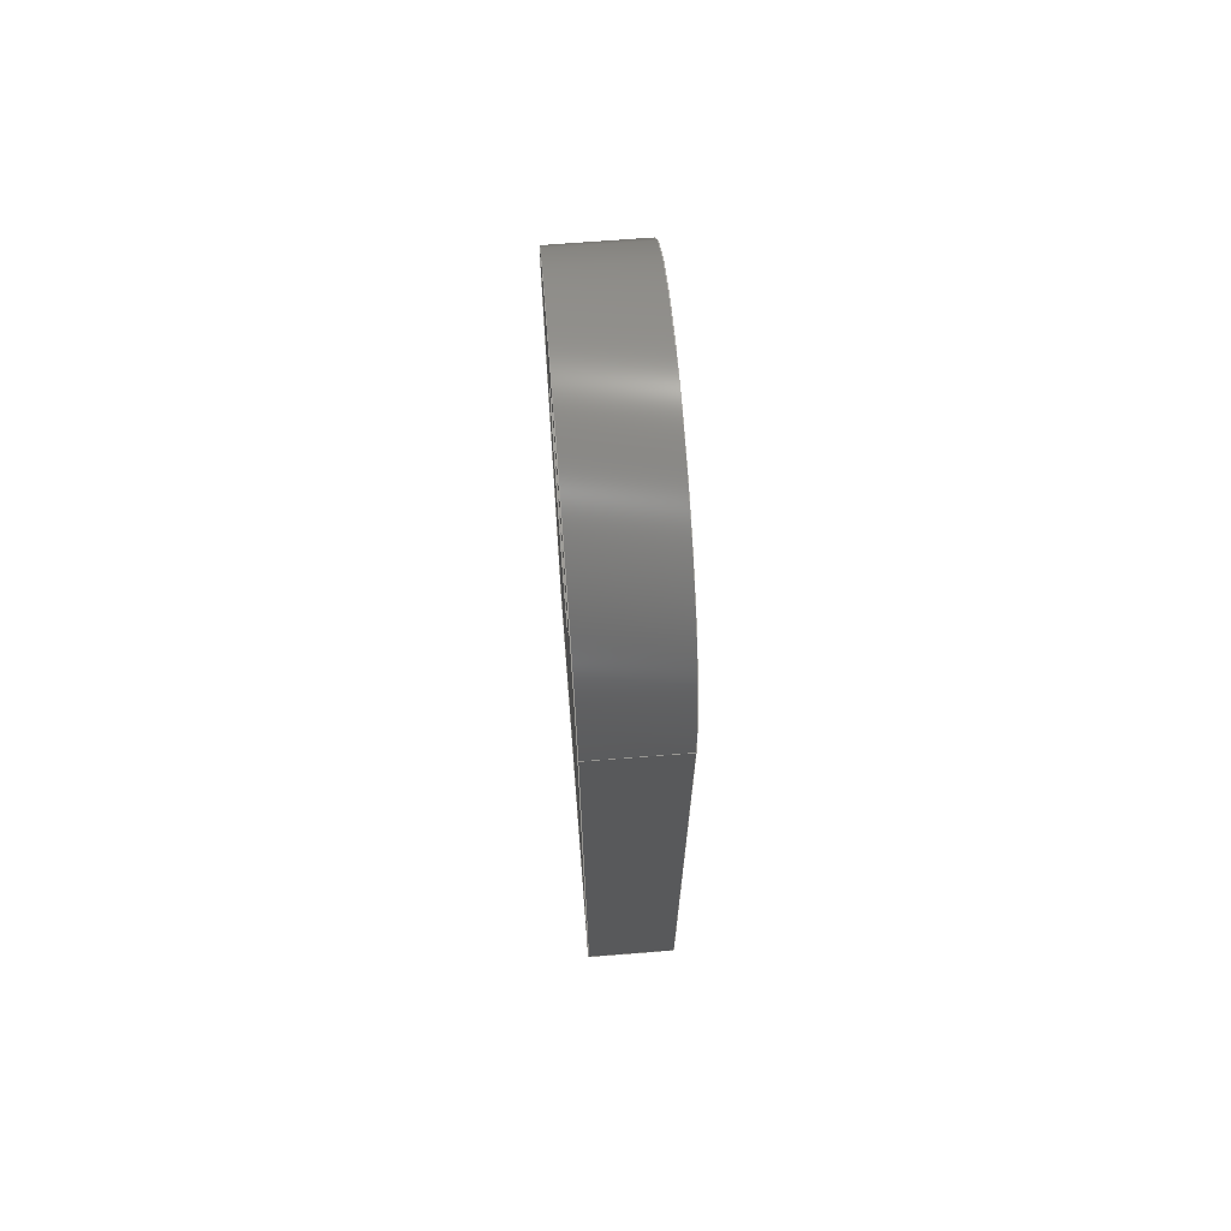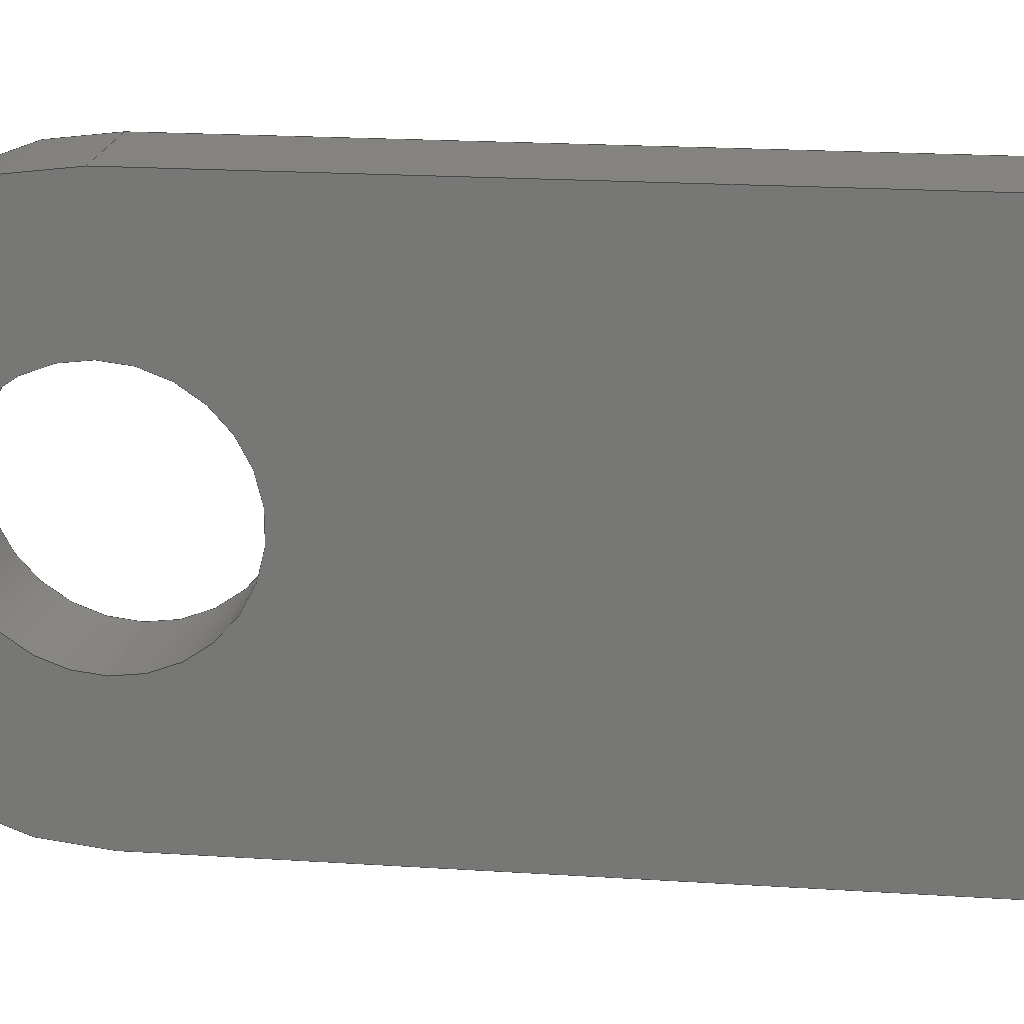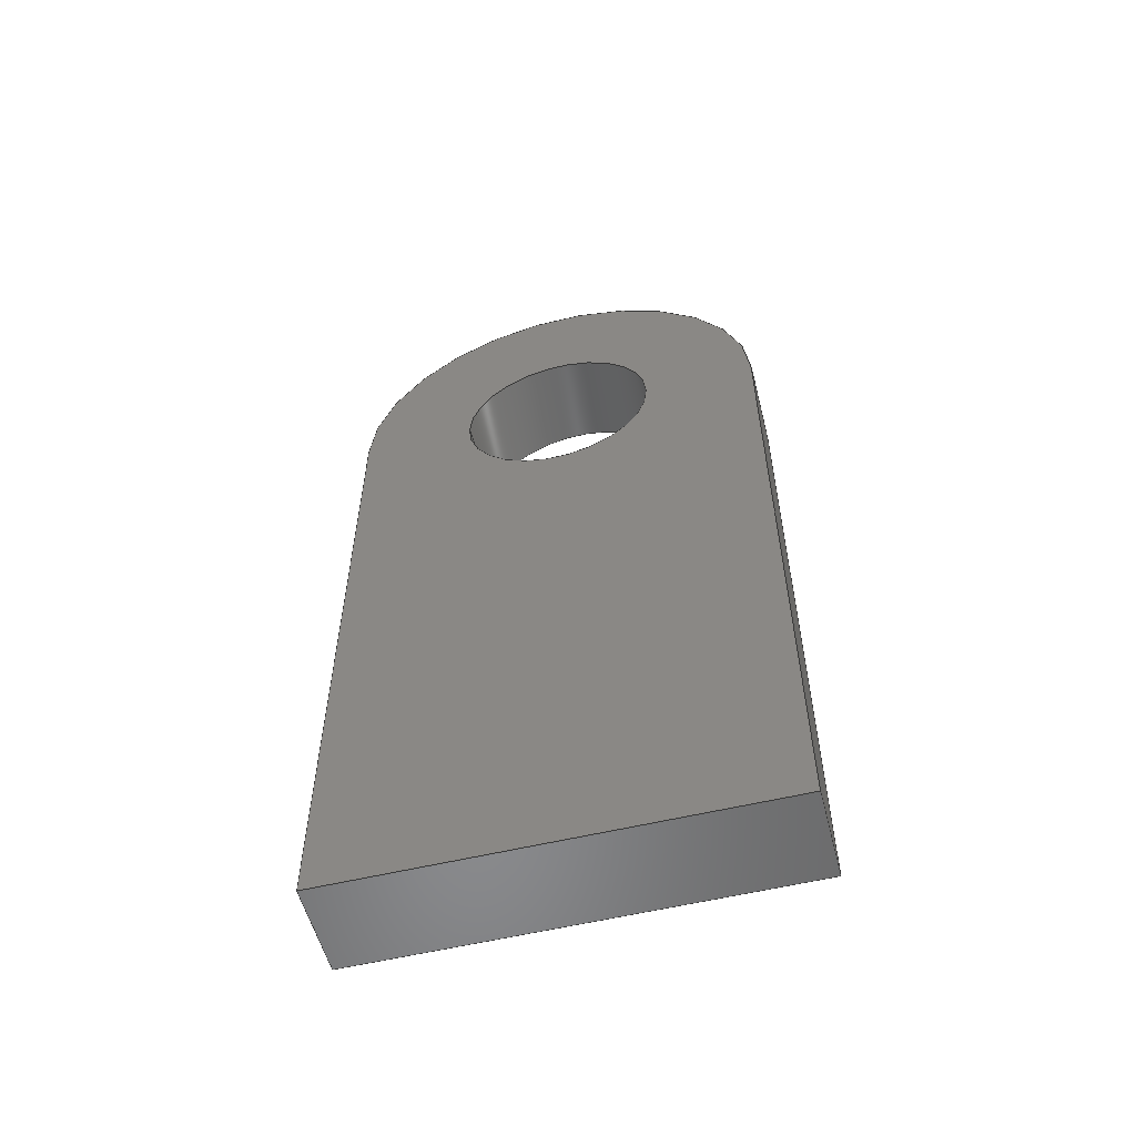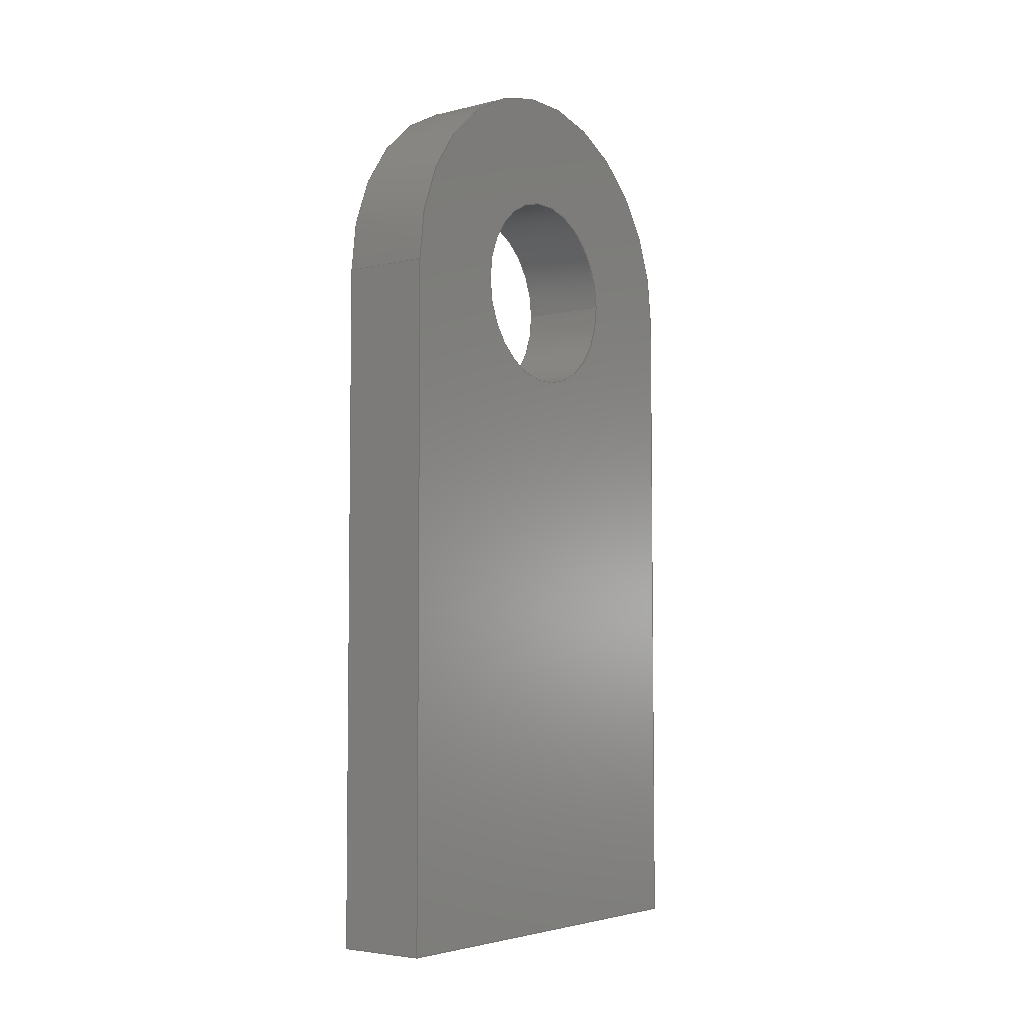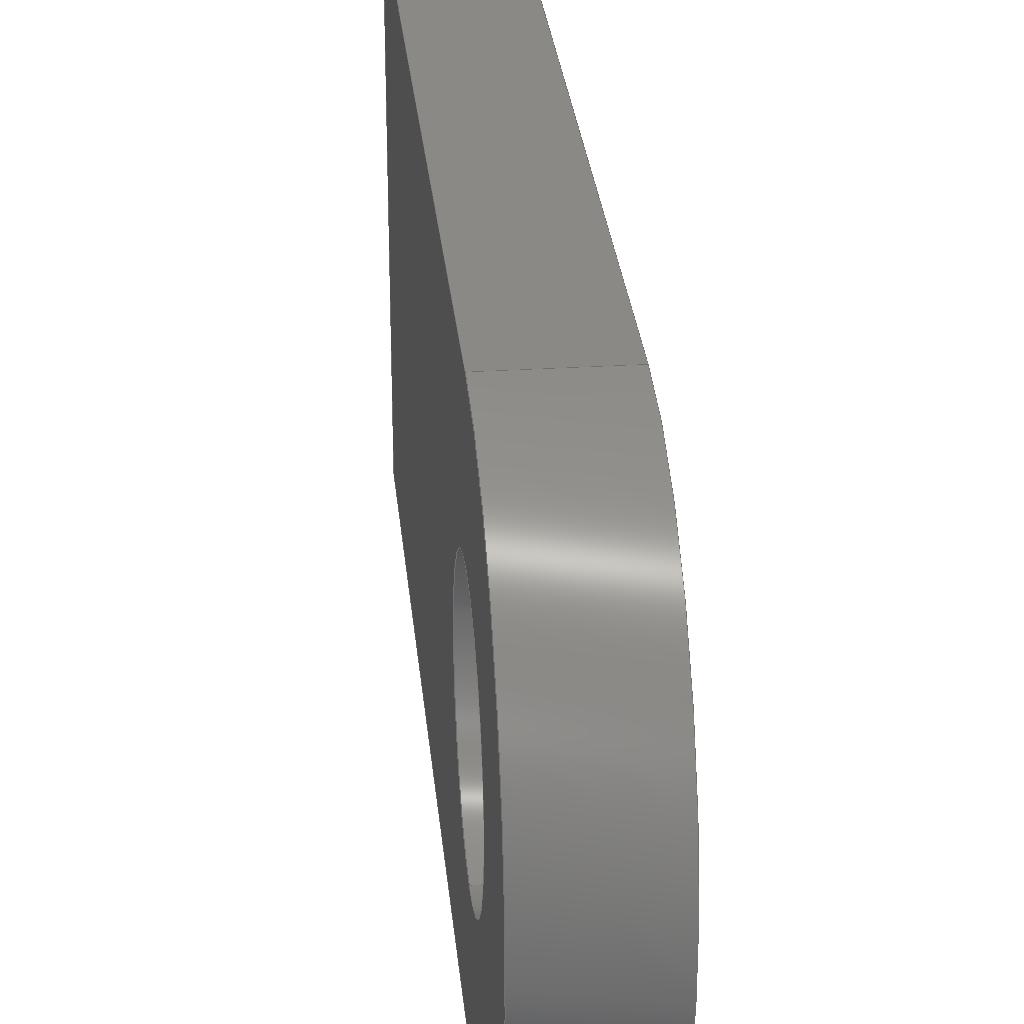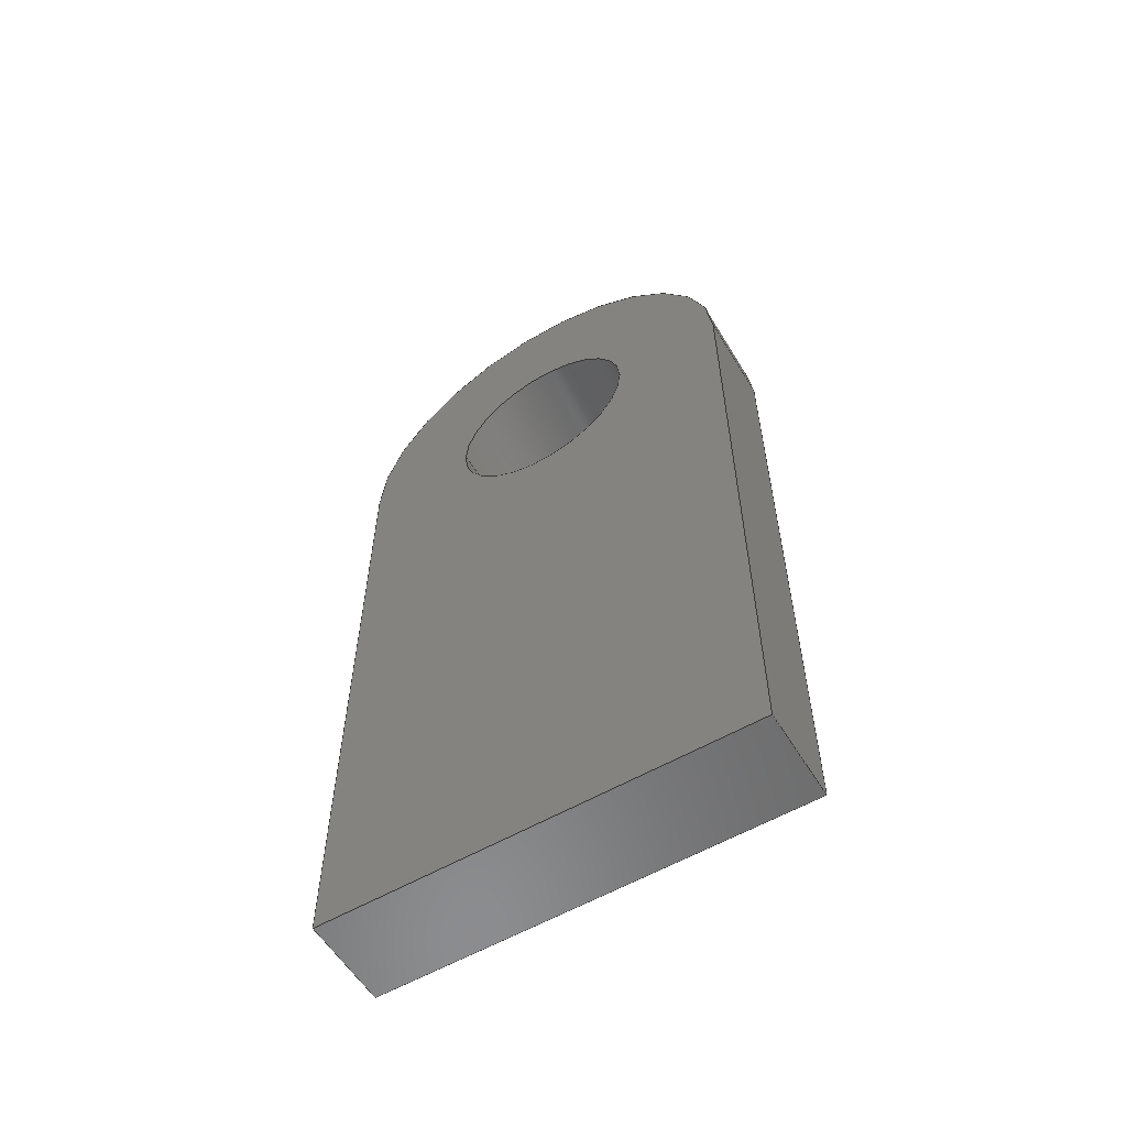
<metadata>
{"format":"iges","ext":"igs","renderer":"f3d","projection":"perspective","resolution":1024,"background":"white","views":[{"elev":68.3,"azim":175.5,"up":"+Z"},{"elev":18.9,"azim":97.2,"up":"+Y"},{"elev":-55.8,"azim":-75.7,"up":"+Z"},{"elev":-4.8,"azim":-142.9,"up":"+Z"},{"elev":29.0,"azim":-5.4,"up":"+Y"},{"elev":-57.6,"azim":-59.0,"up":"+Z"}]}
</metadata>
<code>
START RECORD GO HERE.
1H,,1H;,20HCNEXT - IGES PRODUCT,21HRadiator_Brackets.igs,44HIBM CATIA IG
ES - CATIA Version 5 Release 19 ,27HCATIA Version 5 Release 19 ,32,75,6,
75,15,11HEN_0800_008,1,2,2HMM,1000,1,15H2.018e+07,0.001,
1e+04,7HMathieu,14HHUSTON-DESKTOP,11,0,15H2.018e+07,;
     406       1       0       0       0       0       0       000010201
     406       0       0       1      15                               0
     108       2       0       0       0       0       0       001010001
     108       0       0       1       0                               0
     110       3       0       0       0       0       0       001010001
     110       0       0       1       0                               0
     110       4       0       0       0       0       0       001010001
     110       0       0       1       0                               0
     110       5       0       0       0       0       0       001010001
     110       0       0       1       0                               0
     110       6       0       0       0       0       0       001010001
     110       0       0       2       0                               0
     102       8       0       0       0       0       0       001010001
     102       0       0       1       0                               0
     142       9       0       0       0       0       0       001010001
     142       0       0       1       0                               0
     144      10       0       0   10000       0       0       000000000
     144       0       0       1       0                               0
     110      11       0       0       0       0       0       001010001
     110       0       0       1       0                               0
     110      12       0       0       0       0       0       001010001
     110       0       0       1       0                               0
     120      13       0       0       0       0       0       001010001
     120       0       0       1       0                               0
     124      14       0       0       0       0       0       001020201
     124       0       0       2       0                               0
     100      16       0       0       0       0      25       001010001
     100       0       0       1       0                               0
     110      17       0       0       0       0       0       001010001
     110       0       0       1       0                               0
     124      18       0       0       0       0       0       001020201
     124       0       0       2       0                               0
     100      20       0       0       0       0      31       001010001
     100       0       0       1       0                               0
     110      21       0       0       0       0       0       001010001
     110       0       0       1       0                               0
     102      22       0       0       0       0       0       001010001
     102       0       0       1       0                               0
     142      23       0       0       0       0       0       001010001
     142       0       0       1       0                               0
     144      24       0       0   10000       0       0       000000000
     144       0       0       1       0                               0
     108      25       0       0       0       0       0       001010001
     108       0       0       1       0                               0
     110      26       0       0       0       0       0       001010001
     110       0       0       1       0                               0
     110      27       0       0       0       0       0       001010001
     110       0       0       1       0                               0
     110      28       0       0       0       0       0       001010001
     110       0       0       1       0                               0
     110      29       0       0       0       0       0       001010001
     110       0       0       1       0                               0
     102      30       0       0       0       0       0       001010001
     102       0       0       1       0                               0
     142      31       0       0       0       0       0       001010001
     142       0       0       1       0                               0
     144      32       0       0   10000       0       0       000000000
     144       0       0       1       0                               0
     108      33       0       0       0       0       0       001010001
     108       0       0       1       0                               0
     110      34       0       0       0       0       0       001010001
     110       0       0       1       0                               0
     110      35       0       0       0       0       0       001010001
     110       0       0       2       0                               0
     110      37       0       0       0       0       0       001010001
     110       0       0       1       0                               0
     110      38       0       0       0       0       0       001010001
     110       0       0       1       0                               0
     102      39       0       0       0       0       0       001010001
     102       0       0       1       0                               0
     142      40       0       0       0       0       0       001010001
     142       0       0       1       0                               0
     144      41       0       0   10000       0       0       000000000
     144       0       0       1       0                               0
     110      42       0       0       0       0       0       001010001
     110       0       0       1       0                               0
     110      43       0       0       0       0       0       001010001
     110       0       0       1       0                               0
     120      44       0       0       0       0       0       001010001
     120       0       0       1       0                               0
     110      45       0       0       0       0       0       001010001
     110       0       0       1       0                               0
     124      46       0       0       0       0       0       001020201
     124       0       0       2       0                               0
     100      48       0       0       0       0      83       001010001
     100       0       0       1       0                               0
     110      49       0       0       0       0       0       001010001
     110       0       0       1       0                               0
     124      50       0       0       0       0       0       001020201
     124       0       0       2       0                               0
     100      52       0       0       0       0      89       001010001
     100       0       0       1       0                               0
     102      53       0       0       0       0       0       001010001
     102       0       0       1       0                               0
     142      54       0       0       0       0       0       001010001
     142       0       0       1       0                               0
     144      55       0       0   10000       0       0       000000000
     144       0       0       1       0                               0
     110      56       0       0       0       0       0       001010001
     110       0       0       1       0                               0
     110      57       0       0       0       0       0       001010001
     110       0       0       1       0                               0
     120      58       0       0       0       0       0       001010001
     120       0       0       1       0                               0
     110      59       0       0       0       0       0       001010001
     110       0       0       1       0                               0
     124      60       0       0       0       0       0       001020201
     124       0       0       2       0                               0
     100      62       0       0       0       0     107       001010001
     100       0       0       1       0                               0
     110      63       0       0       0       0       0       001010001
     110       0       0       1       0                               0
     124      64       0       0       0       0       0       001020201
     124       0       0       2       0                               0
     100      66       0       0       0       0     113       001010001
     100       0       0       1       0                               0
     102      67       0       0       0       0       0       001010001
     102       0       0       1       0                               0
     142      68       0       0       0       0       0       001010001
     142       0       0       1       0                               0
     144      69       0       0   10000       0       0       000000000
     144       0       0       1       0                               0
     108      70       0       0       0       0       0       001010001
     108       0       0       1       0                               0
     110      71       0       0       0       0       0       001010001
     110       0       0       1       0                               0
     124      72       0       0       0       0       0       001020201
     124       0       0       2       0                               0
     100      74       0       0       0       0     127       001010001
     100       0       0       1       0                               0
     110      75       0       0       0       0       0       001010001
     110       0       0       1       0                               0
     110      76       0       0       0       0       0       001010001
     110       0       0       1       0                               0
     102      77       0       0       0       0       0       001010001
     102       0       0       1       0                               0
     142      78       0       0       0       0       0       001010001
     142       0       0       1       0                               0
     124      79       0       0       0       0       0       001020201
     124       0       0       2       0                               0
     100      81       0       0       0       0     139       001010001
     100       0       0       1       0                               0
     124      82       0       0       0       0       0       001020201
     124       0       0       2       0                               0
     100      84       0       0       0       0     143       001010001
     100       0       0       1       0                               0
     102      85       0       0       0       0       0       001010001
     102       0       0       1       0                               0
     142      86       0       0       0       0       0       001010001
     142       0       0       1       0                               0
     144      87       0       0   10000       0       0       000000000
     144       0       0       1       0                               0
     108      88       0       0       0       0       0       001010001
     108       0       0       1       0                               0
     110      89       0       0       0       0       0       001010001
     110       0       0       1       0                               0
     110      90       0       0       0       0       0       001010001
     110       0       0       1       0                               0
     124      91       0       0       0       0       0       001020201
     124       0       0       2       0                               0
     100      93       0       0       0       0     159       001010001
     100       0       0       1       0                               0
     110      94       0       0       0       0       0       001010001
     110       0       0       1       0                               0
     102      95       0       0       0       0       0       001010001
     102       0       0       1       0                               0
     142      96       0       0       0       0       0       001010001
     142       0       0       1       0                               0
     124      97       0       0       0       0       0       001020201
     124       0       0       2       0                               0
     100      99       0       0       0       0     169       001010001
     100       0       0       1       0                               0
     124     100       0       0       0       0       0       001020201
     124       0       0       2       0                               0
     100     102       0       0       0       0     173       001010001
     100       0       0       1       0                               0
     102     103       0       0       0       0       0       001010001
     102       0       0       1       0                               0
     142     104       0       0       0       0       0       001010001
     142       0       0       1       0                               0
     144     105       0       0   10000       0       0       000000000
     144       0       0       1       0                               0
406,1,15HCorps principal,0,0;                                          1
108,0,-1,0,-10.73,0,0,10.73,15,1,0,0;          3
110,2,10.73,-8.882e-16,2,10.73,15,0,0;        5
110,2,10.73,15,0,10.73,15,0,0;                     7
110,0,10.73,15,0,10.73,-8.882e-16,0,0;        9
110,0,10.73,-8.882e-16,2,10.73,                11
-8.882e-16,0,0;                                                11
102,4,5,7,9,11,0,0;                                                   13
142,0,3,0,13,2,0,0;                                                   15
144,3,1,0,15,0,1,1;                                                   17
110,1,6.078,15,2,6.078,15,0,0;                    19
110,0,10.73,15,2,10.73,15,0,0;                    21
120,19,21,0,6.283,0,0;                                        23
124,0,0,1,2,1,0,0,6.078,0,1,0,15,0,       25
0;                                                                    25
100,0,0,0,4.65,0,-4.65,0,0,0;                               27
110,2,1.428,15,0,1.428,15,0,0;                    29
124,0,0,-1,0,-1,0,0,6.078,0,1,0,15,       31
0,0;                                                                  31
100,0,0,0,4.65,0,-4.65,0,0,0;                               33
110,0,10.73,15,2,10.73,15,0,0;                    35
102,4,27,29,33,35,0,0;                                                37
142,0,23,0,37,2,0,0;                                                  39
144,23,1,0,39,0,1,1;                                                  41
108,0,1,0,1.428,0,0,1.428,0,1,0,0;            43
110,2,1.428,15,2,1.428,0,0,0;                     45
110,2,1.428,0,0,1.428,0,0,0;                      47
110,0,1.428,0,0,1.428,15,0,0;                     49
110,0,1.428,15,2,1.428,15,0,0;                    51
102,4,45,47,49,51,0,0;                                                53
142,0,43,0,53,2,0,0;                                                  55
144,43,1,0,55,0,1,1;                                                  57
108,0,0,1,0,0,0,10.73,0,1,0,0;                    59
110,2,1.428,0,2,10.73,-8.882e-16,0,0;        61
110,2,10.73,-8.882e-16,0,10.73,                63
-8.882e-16,0,0;                                                63
110,0,10.73,-8.882e-16,0,1.428,0,0,0;        65
110,0,1.428,0,2,1.428,0,0,0;                      67
102,4,61,63,65,67,0,0;                                                69
142,0,59,0,69,2,0,0;                                                  71
144,59,1,0,71,0,1,1;                                                  73
110,1,6.078,15,2,6.078,15,0,0;                    75
110,0,3.928,15,2,3.928,15,0,0;                    77
120,75,77,0,6.283,0,0;                                        79
110,2,3.928,15,0,3.928,15,0,0;                    81
124,0,0,1,0,-1,0,0,6.078,0,-1,0,15,       83
0,0;                                                                  83
100,0,0,0,2.15,0,-2.15,0,0,0;                               85
110,0,8.228,15,2,8.228,15,0,0;                    87
124,0,0,-1,2,1,0,0,6.078,0,-1,0,15,       89
0,0;                                                                  89
100,0,0,0,2.15,0,-2.15,0,0,0;                               91
102,4,81,85,87,91,0,0;                                                93
142,0,79,0,93,2,0,0;                                                  95
144,79,1,0,95,0,1,1;                                                  97
110,1,6.078,15,2,6.078,15,0,0;                    99
110,0,8.228,15,2,8.228,15,0,0;                   101
120,99,101,0,6.283,0,0;                                      103
110,2,8.228,15,0,8.228,15,0,0;                   105
124,0,0,1,0,1,0,0,6.078,0,1,0,15,0,      107
0;                                                                   107
100,0,0,0,2.15,0,-2.15,0,0,0;                              109
110,0,3.928,15,2,3.928,15,0,0;                   111
124,0,0,-1,2,-1,0,0,6.078,0,1,0,15,      113
0,0;                                                                 113
100,0,0,0,2.15,0,-2.15,0,0,0;                              115
102,4,105,109,111,115,0,0;                                           117
142,0,103,0,117,2,0,0;                                               119
144,103,1,0,119,0,1,1;                                               121
108,1,0,0,0,0,0,0,0,1,0,0;                           123
110,0,10.73,-8.882e-16,0,10.73,15,0,0;      125
124,0,0,1,0,1,0,0,6.078,0,1,0,15,0,      127
0;                                                                   127
100,0,0,0,4.65,0,-4.65,0,0,0;                              129
110,0,1.428,15,0,1.428,0,0,0;                    131
110,0,1.428,0,0,10.73,-8.882e-16,0,0;       133
102,4,125,129,131,133,0,0;                                           135
142,0,123,0,135,2,0,0;                                               137
124,0,0,-1,0,1,0,0,6.078,0,-1,0,15,      139
0,0;                                                                 139
100,0,0,0,2.15,0,-2.15,0,0,0;                              141
124,0,0,-1,0,-1,0,0,6.078,0,1,0,15,      143
0,0;                                                                 143
100,0,0,0,2.15,0,-2.15,0,0,0;                              145
102,2,141,145,0,0;                                                   147
142,0,123,0,147,2,0,0;                                               149
144,123,1,1,137,149,0,1,1;                                           151
108,1,0,0,2,0,2,0,0,1,0,0;                           153
110,2,10.73,-8.882e-16,2,1.428,0,0,0;       155
110,2,1.428,0,2,1.428,15,0,0;                    157
124,0,0,-1,2,-1,0,0,6.078,0,1,0,15,      159
0,0;                                                                 159
100,0,0,0,4.65,0,-4.65,0,0,0;                              161
110,2,10.73,15,2,10.73,-8.882e-16,0,0;      163
102,4,155,157,161,163,0,0;                                           165
142,0,153,0,165,2,0,0;                                               167
124,0,0,1,2,1,0,0,6.078,0,1,0,15,0,      169
0;                                                                   169
100,0,0,0,2.15,0,-2.15,0,0,0;                              171
124,0,0,1,2,-1,0,0,6.078,0,-1,0,15,      173
0,0;                                                                 173
100,0,0,0,2.15,0,-2.15,0,0,0;                              175
102,2,171,175,0,0;                                                   177
142,0,153,0,177,2,0,0;                                               179
144,153,1,1,167,179,0,1,1;                                           181
S      1G      4D    182P    105
</code>
